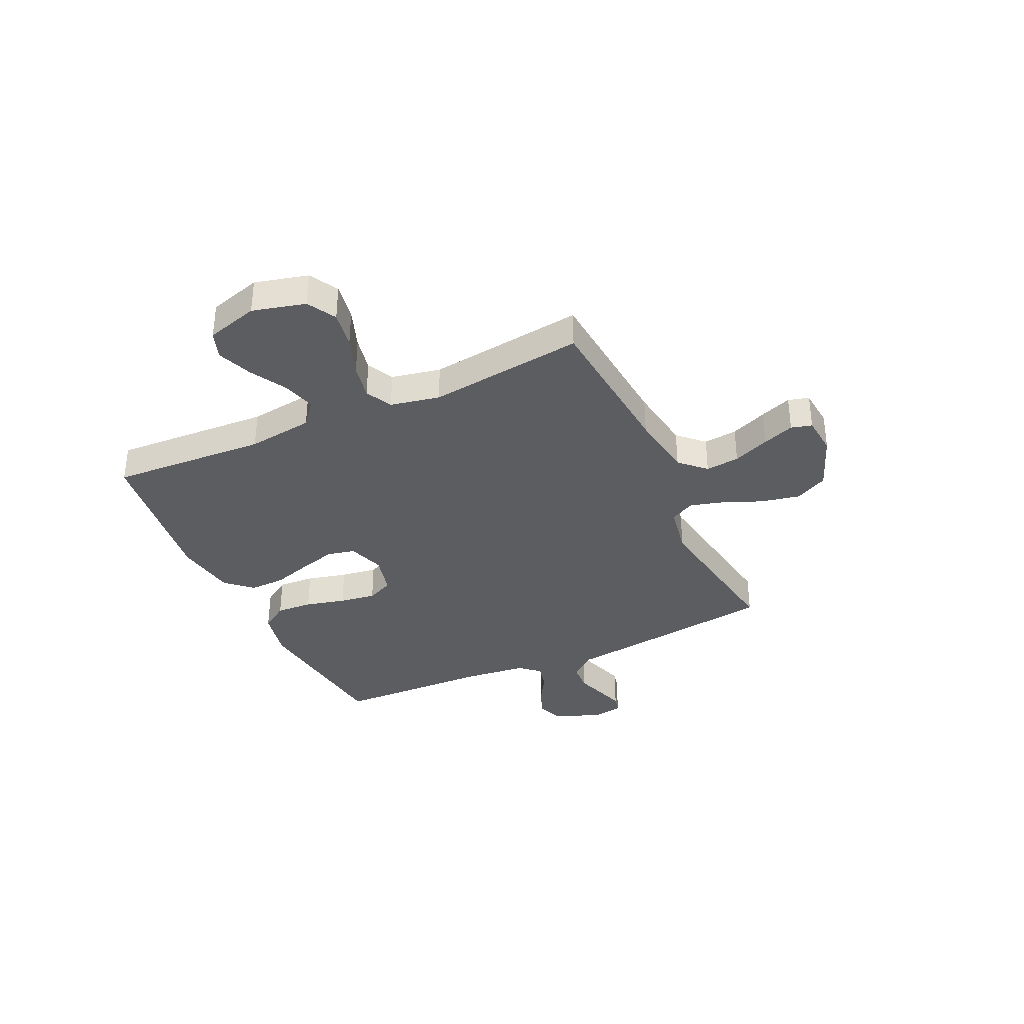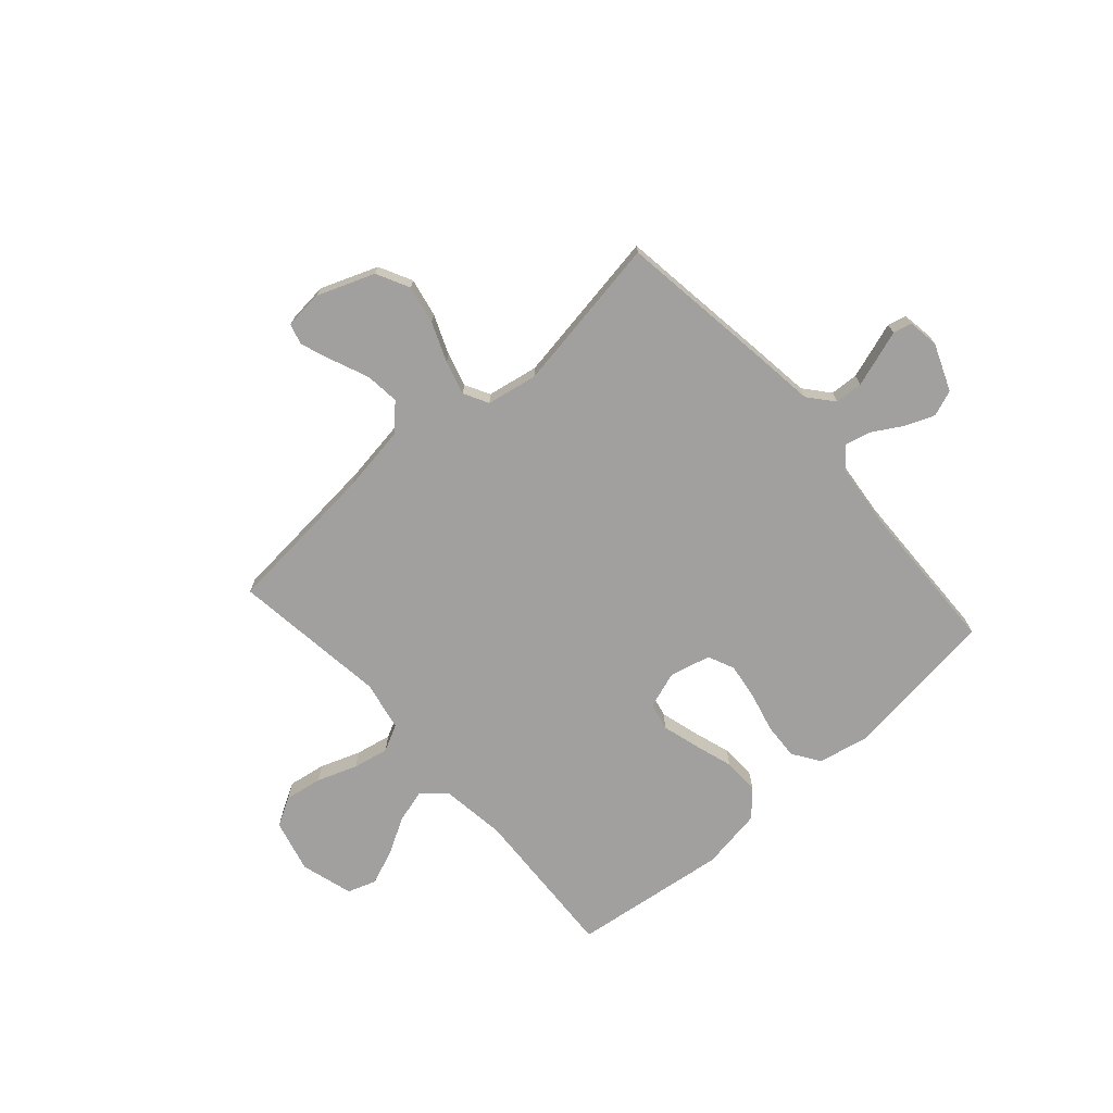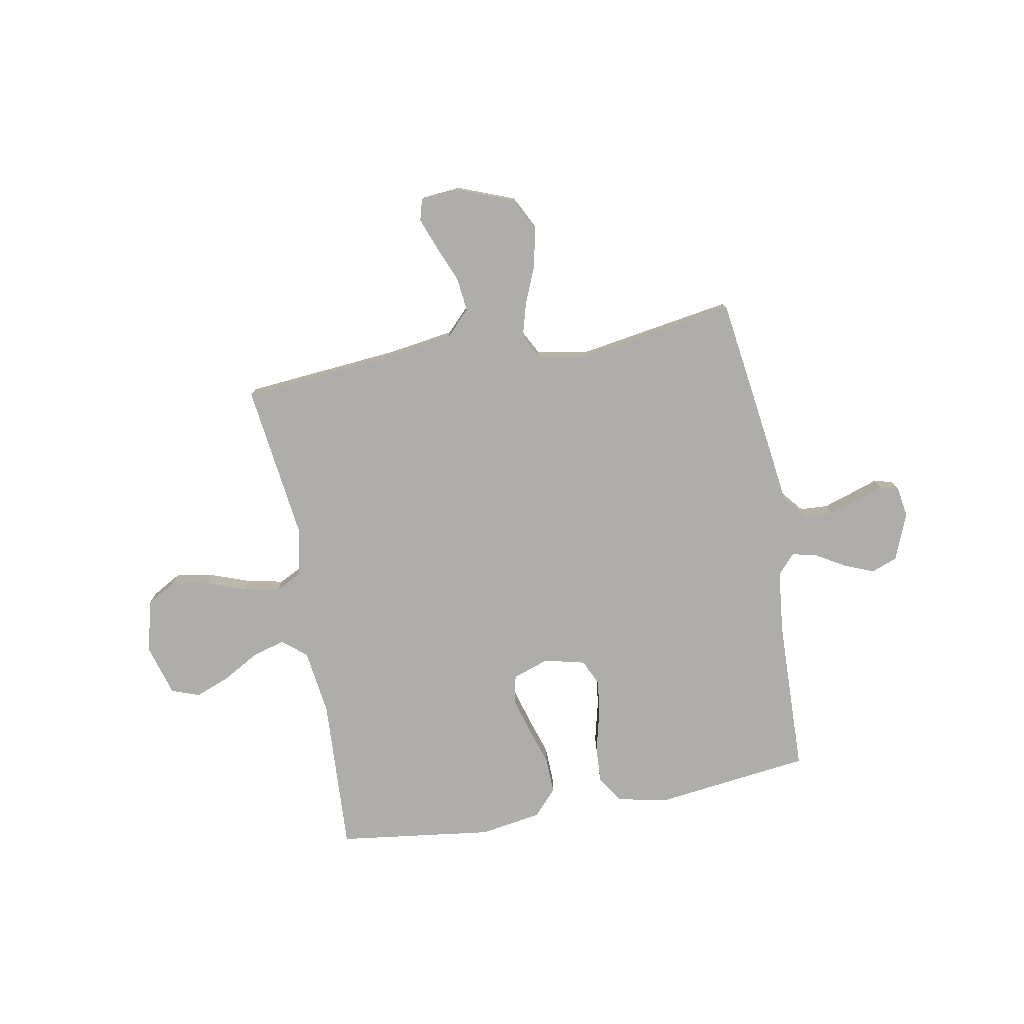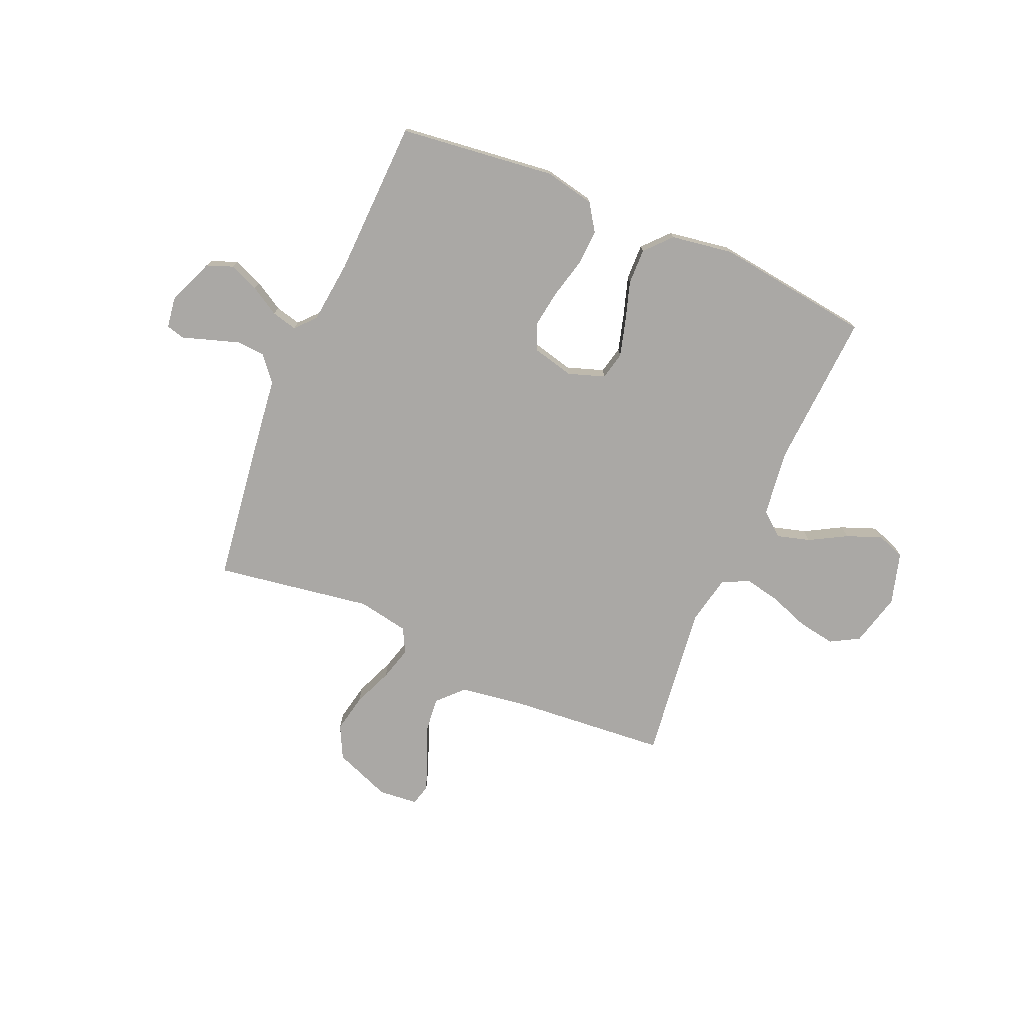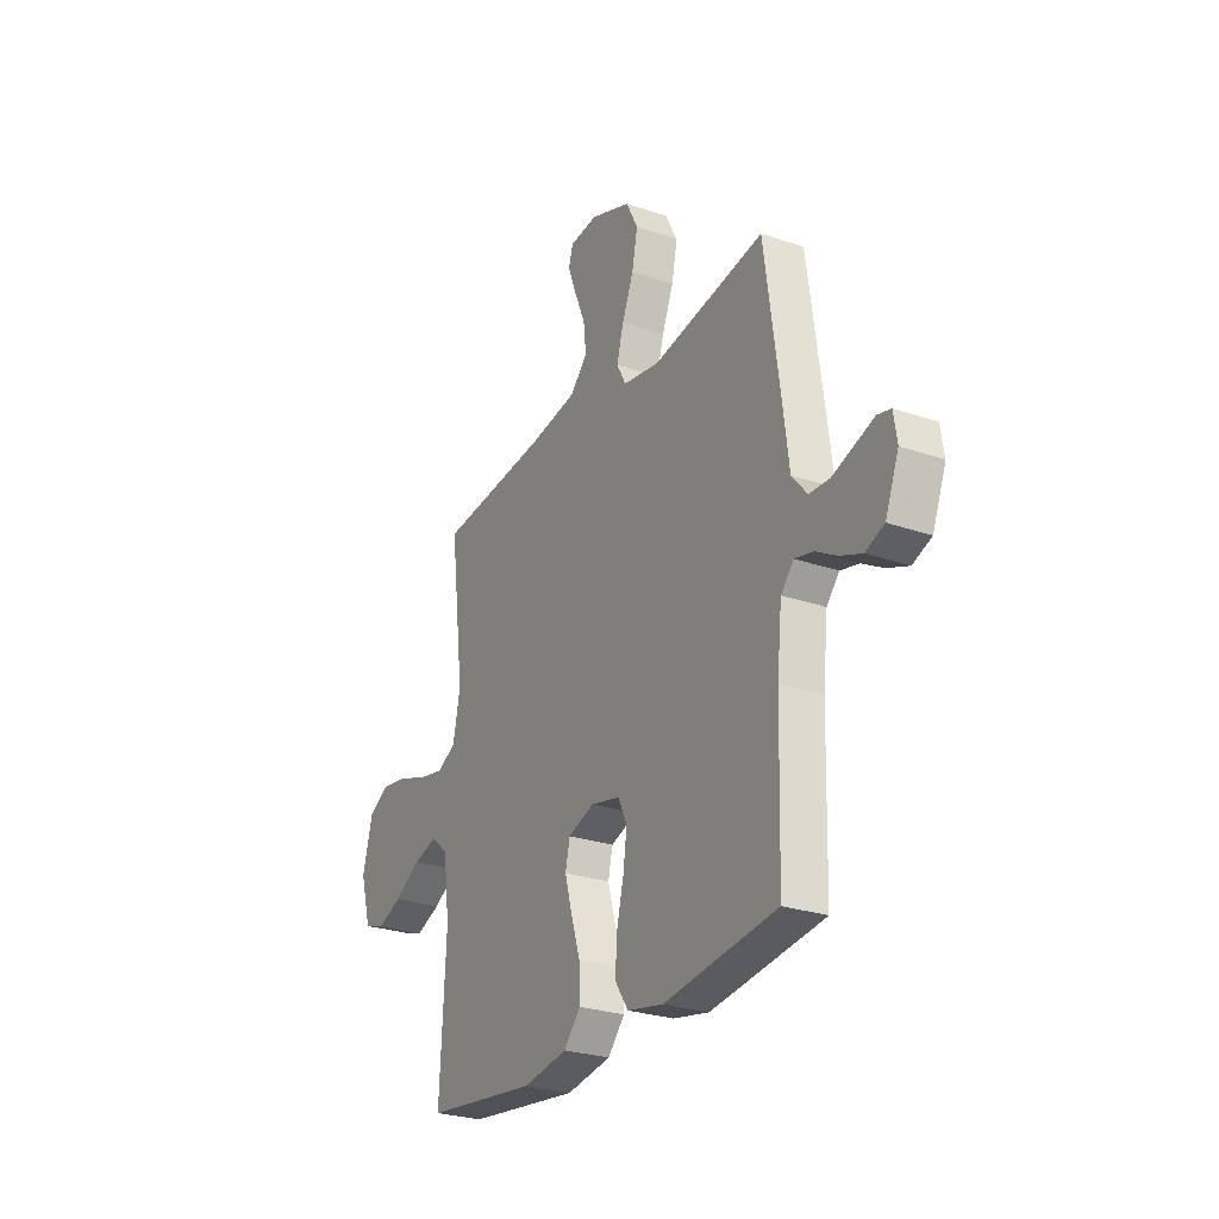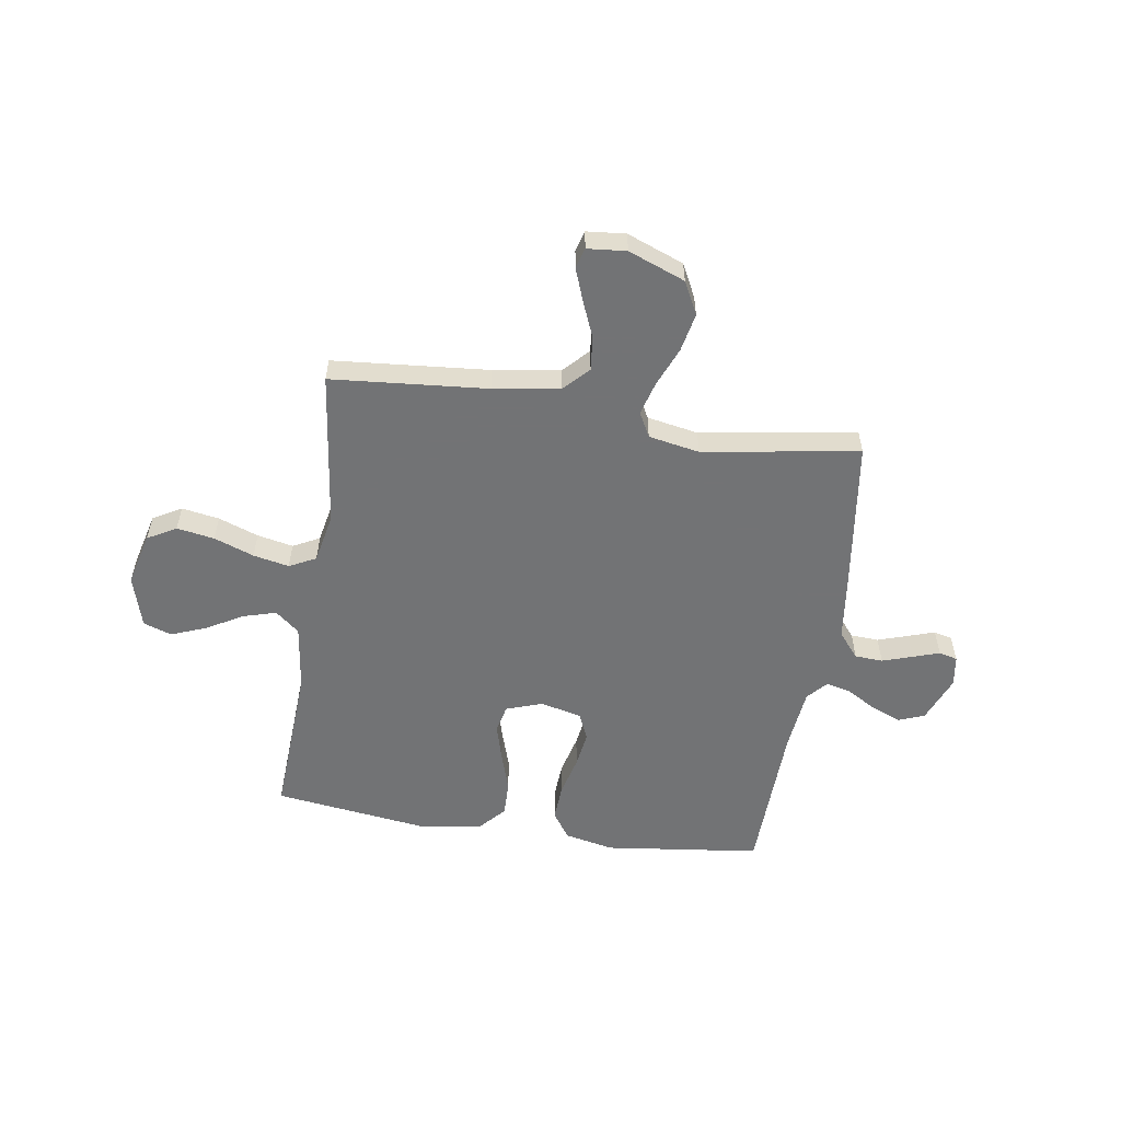
<metadata>
{"format":"obj","ext":"obj","renderer":"f3d","projection":"perspective","resolution":1024,"background":"white","views":[{"elev":-35.7,"azim":-65.2,"up":"+Y"},{"elev":-71.8,"azim":41.6,"up":"+Y"},{"elev":-77.4,"azim":10.4,"up":"+Y"},{"elev":-75.1,"azim":156.6,"up":"+Y"},{"elev":-26.9,"azim":61.8,"up":"+Z"},{"elev":-55.9,"azim":-8.8,"up":"+Y"}]}
</metadata>
<code>
v -0.5 0.07 -0.5
v -0.484 0.07 -0.2
v -0.501 0.07 -0.073
v -0.547 0.07 -0.035
v -0.61 0.07 -0.053
v -0.681 0.07 -0.093
v -0.748 0.07 -0.119
v -0.802 0.07 -0.1
v -0.831 0.07 0
v -0.805 0.07 0.102
v -0.75 0.07 0.133
v -0.678 0.07 0.121
v -0.601 0.07 0.093
v -0.532 0.07 0.079
v -0.481 0.07 0.105
v -0.462 0.07 0.2
v -0.5 0.07 0.5
v -0.2 0.07 0.526
v -0.073 0.07 0.545
v -0.027 0.07 0.593
v -0.034 0.07 0.658
v -0.063 0.07 0.728
v -0.086 0.07 0.789
v -0.075 0.07 0.829
v 0 0.07 0.836
v 0.109 0.07 0.794
v 0.141 0.07 0.731
v 0.126 0.07 0.657
v 0.095 0.07 0.582
v 0.077 0.07 0.517
v 0.102 0.07 0.47
v 0.2 0.07 0.452
v 0.5 0.07 0.5
v 0.541 0.07 0.2
v 0.556 0.07 0.083
v 0.596 0.07 0.035
v 0.65 0.07 0.032
v 0.708 0.07 0.051
v 0.759 0.07 0.068
v 0.795 0.07 0.059
v 0.804 0.07 0
v 0.768 0.07 -0.09
v 0.718 0.07 -0.109
v 0.661 0.07 -0.086
v 0.605 0.07 -0.053
v 0.556 0.07 -0.041
v 0.522 0.07 -0.079
v 0.509 0.07 -0.2
v 0.5 0.07 -0.5
v 0.2 0.07 -0.537
v 0.104 0.07 -0.517
v 0.069 0.07 -0.465
v 0.073 0.07 -0.395
v 0.092 0.07 -0.318
v 0.102 0.07 -0.248
v 0.079 0.07 -0.197
v 0 0.07 -0.178
v -0.07 0.07 -0.202
v -0.082 0.07 -0.255
v -0.062 0.07 -0.326
v -0.038 0.07 -0.401
v -0.036 0.07 -0.47
v -0.081 0.07 -0.52
v -0.2 0.07 -0.539
v -0.5 0 -0.5
v -0.484 0 -0.2
v -0.501 0 -0.073
v -0.547 0 -0.035
v -0.61 0 -0.053
v -0.681 0 -0.093
v -0.748 0 -0.119
v -0.802 0 -0.1
v -0.831 0 0
v -0.805 0 0.102
v -0.75 0 0.133
v -0.678 0 0.121
v -0.601 0 0.093
v -0.532 0 0.079
v -0.481 0 0.105
v -0.462 0 0.2
v -0.5 0 0.5
v -0.2 0 0.526
v -0.073 0 0.545
v -0.027 0 0.593
v -0.034 0 0.658
v -0.063 0 0.728
v -0.086 0 0.789
v -0.075 0 0.829
v 0 0 0.836
v 0.109 0 0.794
v 0.141 0 0.731
v 0.126 0 0.657
v 0.095 0 0.582
v 0.077 0 0.517
v 0.102 0 0.47
v 0.2 0 0.452
v 0.5 0 0.5
v 0.541 0 0.2
v 0.556 0 0.083
v 0.596 0 0.035
v 0.65 0 0.032
v 0.708 0 0.051
v 0.759 0 0.068
v 0.795 0 0.059
v 0.804 0 0
v 0.768 0 -0.09
v 0.718 0 -0.109
v 0.661 0 -0.086
v 0.605 0 -0.053
v 0.556 0 -0.041
v 0.522 0 -0.079
v 0.509 0 -0.2
v 0.5 0 -0.5
v 0.2 0 -0.537
v 0.104 0 -0.517
v 0.069 0 -0.465
v 0.073 0 -0.395
v 0.092 0 -0.318
v 0.102 0 -0.248
v 0.079 0 -0.197
v 0 0 -0.178
v -0.07 0 -0.202
v -0.082 0 -0.255
v -0.062 0 -0.326
v -0.038 0 -0.401
v -0.036 0 -0.47
v -0.081 0 -0.52
v -0.2 0 -0.539
f 63 64 1 2
f 60 61 62 63
f 59 60 63 2
f 58 59 2 3
f 57 58 3 4
f 56 57 4
f 51 52 53 54
f 51 54 55
f 48 49 50 51
f 47 48 51 55
f 46 47 55 56
f 42 43 44 45
f 42 45 46
f 41 42 46
f 38 39 40 41
f 37 38 41 46
f 36 37 46 56
f 32 33 34 35
f 31 32 35 36
f 26 27 28 29
f 26 29 30
f 25 26 30
f 24 25 30
f 21 22 23 24
f 21 24 30
f 20 21 30 31
f 16 17 18
f 15 16 18 19
f 10 11 12 13
f 10 13 14
f 9 10 14
f 8 9 14
f 5 6 7 8
f 4 5 8 14
f 31 36 56 4
f 15 19 20 31
f 4 14 15
f 4 15 31
f 66 65 128 127
f 127 126 125 124
f 66 127 124 123
f 67 66 123 122
f 68 67 122 121
f 68 121 120
f 118 117 116 115
f 119 118 115
f 115 114 113 112
f 119 115 112 111
f 120 119 111 110
f 109 108 107 106
f 110 109 106
f 110 106 105
f 105 104 103 102
f 110 105 102 101
f 120 110 101 100
f 99 98 97 96
f 100 99 96 95
f 93 92 91 90
f 94 93 90
f 94 90 89
f 94 89 88
f 88 87 86 85
f 94 88 85
f 95 94 85 84
f 82 81 80
f 83 82 80 79
f 77 76 75 74
f 78 77 74
f 78 74 73
f 78 73 72
f 72 71 70 69
f 78 72 69 68
f 68 120 100 95
f 95 84 83 79
f 79 78 68
f 95 79 68
f 1 65 66 2
f 2 66 67 3
f 3 67 68 4
f 4 68 69 5
f 5 69 70 6
f 6 70 71 7
f 7 71 72 8
f 8 72 73 9
f 9 73 74 10
f 10 74 75 11
f 11 75 76 12
f 12 76 77 13
f 13 77 78 14
f 14 78 79 15
f 15 79 80 16
f 16 80 81 17
f 17 81 82 18
f 18 82 83 19
f 19 83 84 20
f 20 84 85 21
f 21 85 86 22
f 22 86 87 23
f 23 87 88 24
f 24 88 89 25
f 25 89 90 26
f 26 90 91 27
f 27 91 92 28
f 28 92 93 29
f 29 93 94 30
f 30 94 95 31
f 31 95 96 32
f 32 96 97 33
f 33 97 98 34
f 34 98 99 35
f 35 99 100 36
f 36 100 101 37
f 37 101 102 38
f 38 102 103 39
f 39 103 104 40
f 40 104 105 41
f 41 105 106 42
f 42 106 107 43
f 43 107 108 44
f 44 108 109 45
f 45 109 110 46
f 46 110 111 47
f 47 111 112 48
f 48 112 113 49
f 49 113 114 50
f 50 114 115 51
f 51 115 116 52
f 52 116 117 53
f 53 117 118 54
f 54 118 119 55
f 55 119 120 56
f 56 120 121 57
f 57 121 122 58
f 58 122 123 59
f 59 123 124 60
f 60 124 125 61
f 61 125 126 62
f 62 126 127 63
f 63 127 128 64
f 64 128 65 1

</code>
